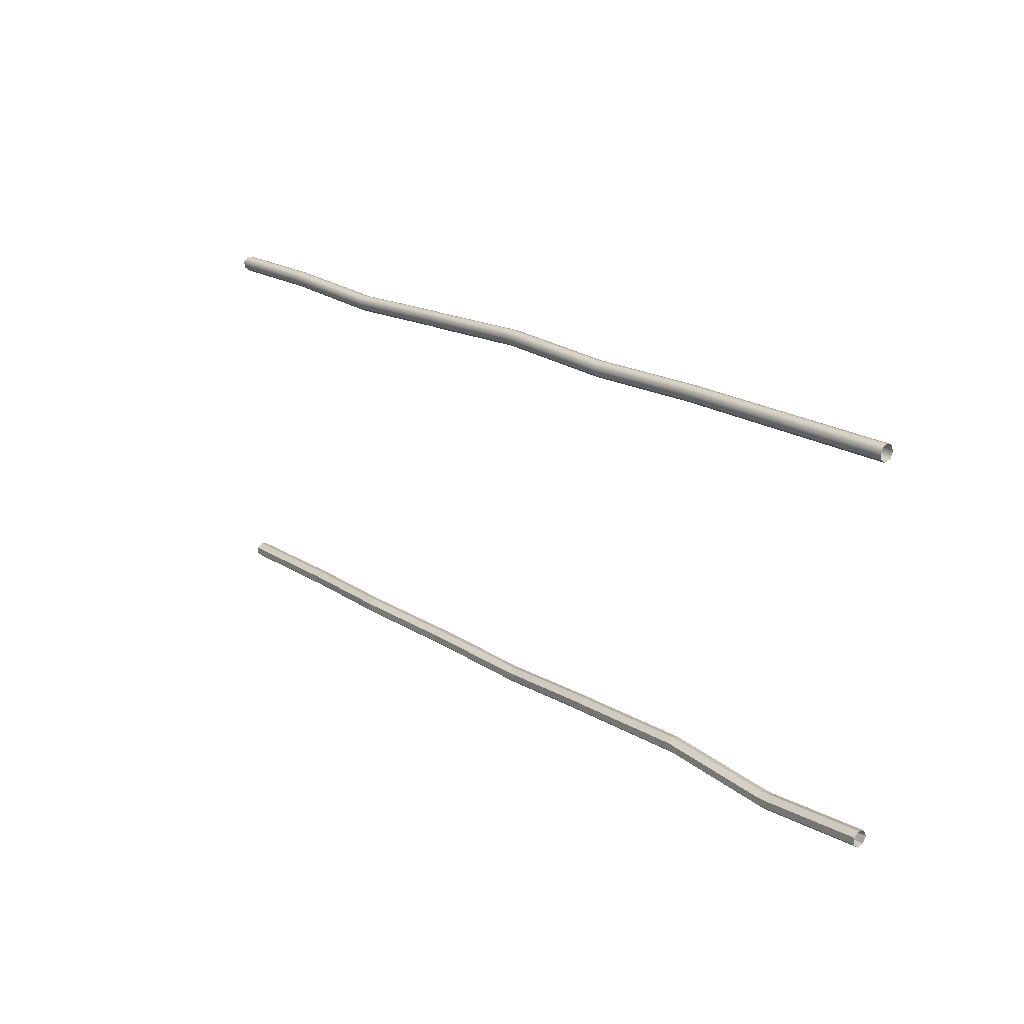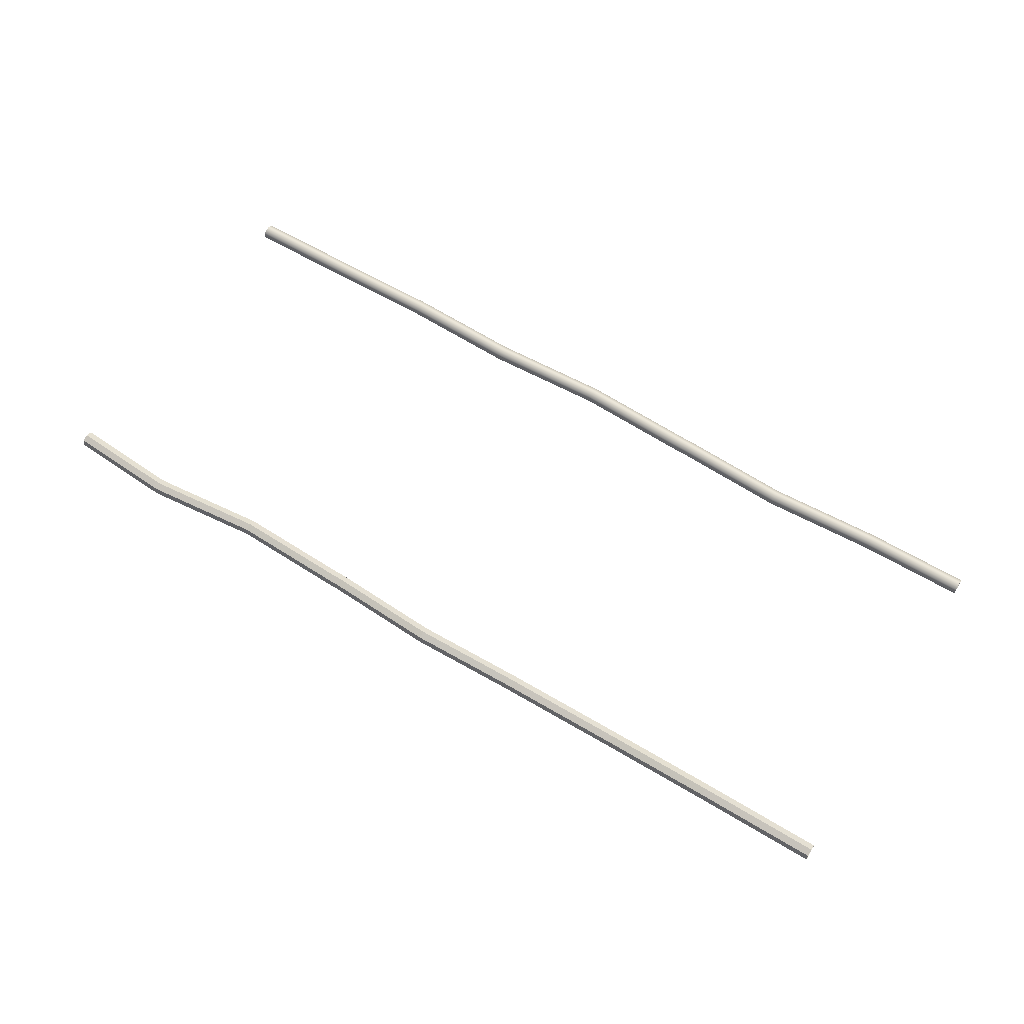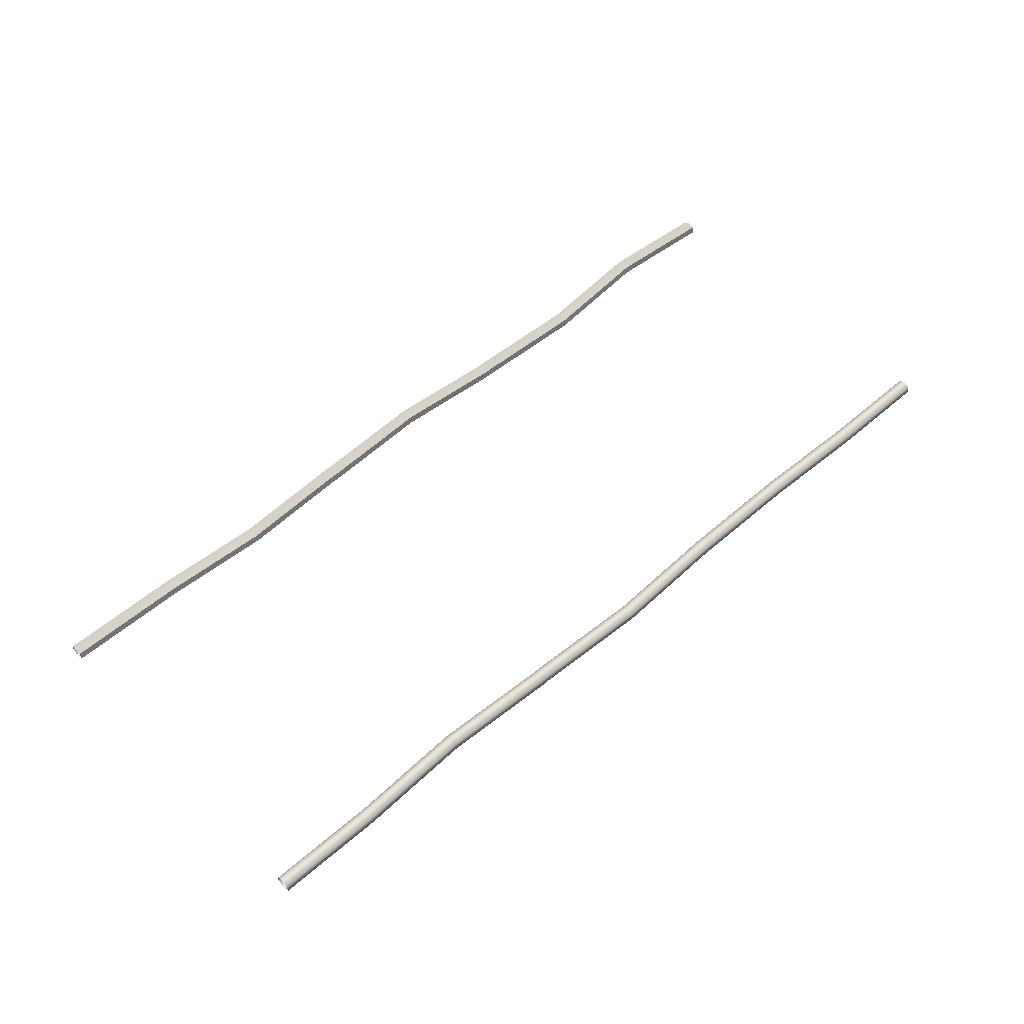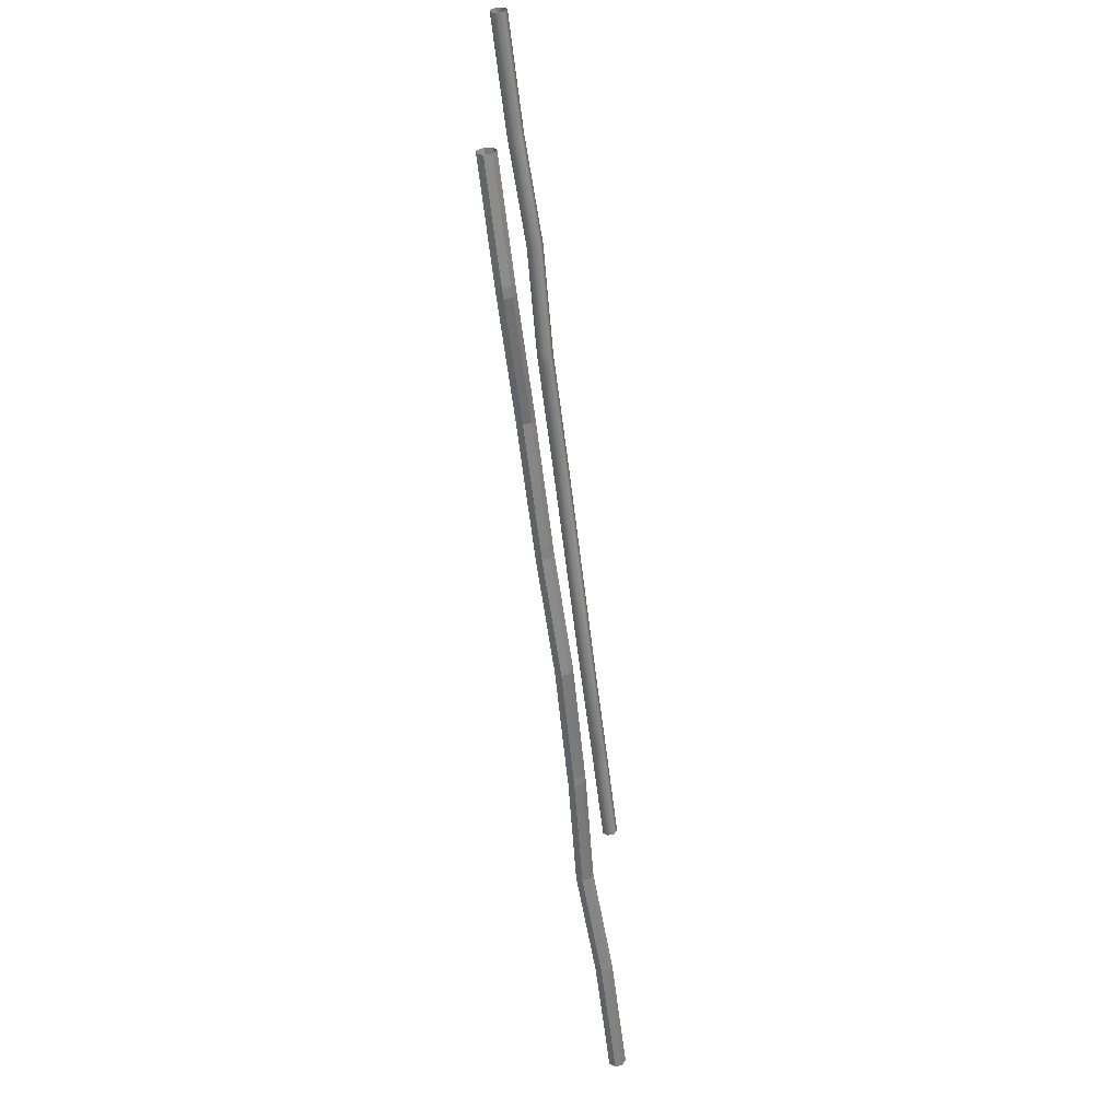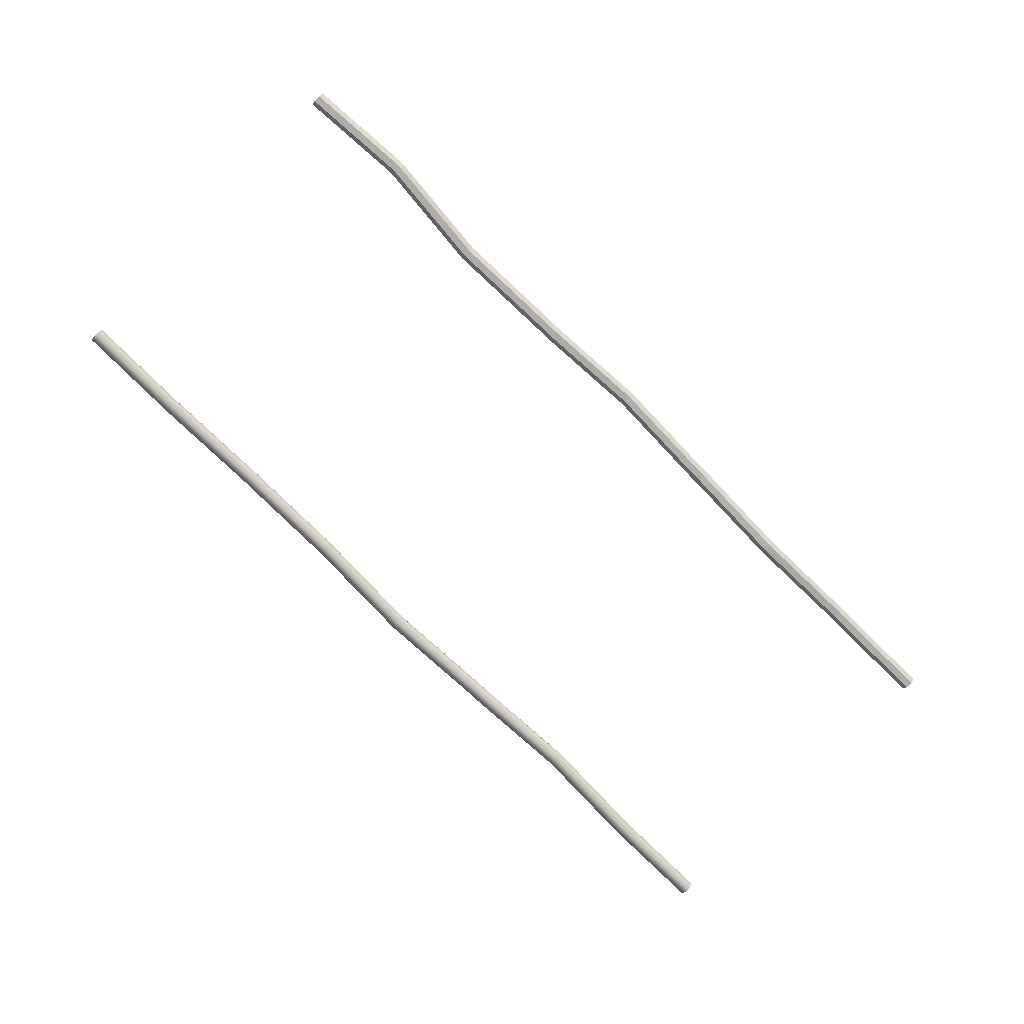
<metadata>
{"format":"obj","ext":"obj","renderer":"f3d","projection":"perspective","resolution":1024,"background":"white","views":[{"elev":19.9,"azim":49.3,"up":"+Z"},{"elev":60.7,"azim":-148.1,"up":"+Y"},{"elev":54.6,"azim":-42.4,"up":"+Y"},{"elev":-58.7,"azim":96.8,"up":"+Z"},{"elev":-77.8,"azim":135.4,"up":"+Y"}]}
</metadata>
<code>
v -3.048 0.8475 1.213
v -3.048 0.8933 1.203
v -3.048 0.914 1.161
v -3.048 0.894 1.119
v -3.048 0.8483 1.108
v -3.048 0.8114 1.137
v -3.048 0.8111 1.184
v 3.048 0.8475 1.213
v 3.048 0.8933 1.203
v 3.048 0.914 1.161
v 3.048 0.894 1.119
v 3.048 0.8483 1.108
v 3.048 0.8114 1.137
v 3.048 0.8111 1.184
v -3.048 0.8475 -1.213
v -3.048 0.8933 -1.203
v -3.048 0.914 -1.161
v -3.048 0.894 -1.119
v -3.048 0.8483 -1.108
v -3.048 0.8114 -1.137
v -3.048 0.8111 -1.184
v 3.048 0.8475 -1.213
v 3.048 0.8933 -1.203
v 3.048 0.914 -1.161
v 3.048 0.894 -1.119
v 3.048 0.8483 -1.108
v 3.048 0.8114 -1.137
v 3.048 0.8111 -1.184
v -2.317 0.8475 -1.212
v -2.317 0.8933 -1.202
v -2.317 0.914 -1.16
v -2.317 0.894 -1.117
v -2.317 0.8483 -1.107
v -2.317 0.8114 -1.136
v -2.317 0.8111 -1.182
v -2.248 0.8475 -1.212
v -2.248 0.8111 -1.182
v -2.248 0.8114 -1.135
v -2.248 0.8483 -1.106
v -2.248 0.894 -1.117
v -2.248 0.914 -1.16
v -2.248 0.8933 -1.202
v -0.7907 0.8475 -1.223
v -0.7907 0.8111 -1.193
v -0.7907 0.8114 -1.146
v -0.7907 0.8483 -1.117
v -0.7907 0.894 -1.128
v -0.7907 0.914 -1.171
v -0.7907 0.8933 -1.213
v -0.7427 0.8475 -1.223
v -0.7427 0.8111 -1.193
v -0.7427 0.8114 -1.146
v -0.7427 0.8483 -1.117
v -0.7427 0.894 -1.128
v -0.7427 0.914 -1.171
v -0.7427 0.8933 -1.213
v 0.7361 0.8475 -1.206
v 0.7361 0.8111 -1.177
v 0.7361 0.8114 -1.13
v 0.7361 0.8483 -1.101
v 0.7361 0.894 -1.112
v 0.7361 0.914 -1.154
v 0.7361 0.8933 -1.196
v 0.803 0.8475 -1.206
v 0.803 0.8111 -1.177
v 0.803 0.8114 -1.13
v 0.803 0.8483 -1.101
v 0.803 0.894 -1.111
v 0.803 0.914 -1.154
v 0.803 0.8933 -1.196
v 2.304 0.8475 -1.257
v 2.304 0.8111 -1.228
v 2.304 0.8114 -1.181
v 2.304 0.8483 -1.152
v 2.304 0.894 -1.163
v 2.304 0.914 -1.205
v 2.304 0.8933 -1.247
v 2.363 0.8475 -1.257
v 2.363 0.8111 -1.228
v 2.363 0.8114 -1.181
v 2.363 0.8483 -1.152
v 2.363 0.894 -1.163
v 2.363 0.914 -1.205
v 2.363 0.8933 -1.247
v 2.351 0.8475 1.218
v 2.351 0.8111 1.188
v 2.351 0.8114 1.142
v 2.351 0.8483 1.113
v 2.351 0.894 1.123
v 2.351 0.914 1.166
v 2.351 0.8933 1.208
v 2.298 0.8475 1.218
v 2.298 0.8111 1.189
v 2.298 0.8114 1.142
v 2.298 0.8483 1.113
v 2.298 0.894 1.124
v 2.298 0.914 1.166
v 2.298 0.8933 1.208
v 0.8391 0.8475 1.206
v 0.8391 0.8111 1.176
v 0.8391 0.8114 1.13
v 0.8391 0.8483 1.101
v 0.8391 0.894 1.111
v 0.8391 0.914 1.154
v 0.8391 0.8933 1.196
v 0.7915 0.8475 1.206
v 0.7915 0.8111 1.177
v 0.7915 0.8114 1.13
v 0.7915 0.8483 1.101
v 0.7915 0.894 1.112
v 0.7915 0.914 1.154
v 0.7915 0.8933 1.196
v -0.7698 0.8475 1.209
v -0.7698 0.8111 1.179
v -0.7698 0.8114 1.133
v -0.7698 0.8483 1.104
v -0.7698 0.894 1.114
v -0.7698 0.914 1.157
v -0.7698 0.8933 1.199
v -0.8241 0.8475 1.209
v -0.8241 0.8111 1.18
v -0.8241 0.8114 1.133
v -0.8241 0.8483 1.104
v -0.8241 0.894 1.115
v -0.8241 0.914 1.157
v -0.8241 0.8933 1.199
v -2.347 0.8475 1.212
v -2.347 0.8111 1.182
v -2.347 0.8114 1.136
v -2.347 0.8483 1.107
v -2.347 0.894 1.117
v -2.347 0.914 1.16
v -2.347 0.8933 1.202
v -2.396 0.8475 1.212
v -2.396 0.8111 1.183
v -2.396 0.8114 1.136
v -2.396 0.8483 1.107
v -2.396 0.894 1.118
v -2.396 0.914 1.16
v -2.396 0.8933 1.202
v -1.585 0.8475 1.175
v -1.585 0.8933 1.165
v -1.585 0.914 1.123
v -1.585 0.894 1.081
v -1.585 0.8483 1.07
v -1.585 0.8114 1.099
v -1.585 0.8111 1.146
v -1.52 0.8575 -1.107
v -1.52 0.8775 -1.15
v -1.52 0.8568 -1.192
v -1.52 0.811 -1.202
v -1.52 0.7745 -1.172
v -1.52 0.7749 -1.125
v -1.52 0.8118 -1.096
v -0.003296 0.8664 -1.142
v -0.003296 0.912 -1.153
v -0.003296 0.932 -1.195
v -0.003296 0.9114 -1.238
v -0.003296 0.8655 -1.248
v -0.003296 0.8291 -1.218
v -0.003296 0.8295 -1.171
v 0.01082 0.8475 1.241
v 0.01082 0.8933 1.231
v 0.01082 0.914 1.189
v 0.01082 0.894 1.147
v 0.01082 0.8483 1.136
v 0.01082 0.8114 1.165
v 0.01082 0.8111 1.212
v 1.568 0.9205 1.202
v 1.568 0.9412 1.16
v 1.568 0.9212 1.117
v 1.568 0.8756 1.107
v 1.568 0.8386 1.136
v 1.568 0.8383 1.183
v 1.568 0.8747 1.212
v 1.554 0.8483 -1.079
v 1.554 0.894 -1.09
v 1.554 0.914 -1.132
v 1.554 0.8933 -1.174
v 1.554 0.8475 -1.184
v 1.554 0.8111 -1.155
v 1.554 0.8114 -1.108
g Railing_Top polySurface50 polySurface45 polySurface34 polySurface25 polySurface21 polySurface19 pCylinder3
f 91 85 8 9
f 90 91 9 10
f 89 90 10 11
f 88 89 11 12
f 87 88 12 13
f 86 87 13 14
f 85 86 14 8
f 29 30 42 36
f 30 31 41 42
f 31 32 40 41
f 32 33 39 40
f 33 34 38 39
f 35 29 36 37
f 15 16 30 29
f 16 17 31 30
f 17 18 32 31
f 18 19 33 32
f 19 20 34 33
f 20 21 35 34
f 21 15 29 35
f 37 36 151 152
f 38 37 152 153
f 39 38 153 154
f 40 39 154 148
f 41 40 148 149
f 42 41 149 150
f 36 42 150 151
f 44 43 50 51
f 46 45 52 53
f 47 46 53 54
f 48 47 54 55
f 49 48 55 56
f 43 49 56 50
f 51 50 159 160
f 52 51 160 161
f 53 52 161 155
f 54 53 155 156
f 55 54 156 157
f 56 55 157 158
f 50 56 158 159
f 58 57 64 65
f 60 59 66 67
f 61 60 67 68
f 62 61 68 69
f 63 62 69 70
f 57 63 70 64
f 65 64 180 181
f 66 65 181 182
f 67 66 182 176
f 68 67 176 177
f 69 68 177 178
f 70 69 178 179
f 64 70 179 180
f 72 71 78 79
f 74 73 80 81
f 75 74 81 82
f 76 75 82 83
f 77 76 83 84
f 71 77 84 78
f 79 78 22 28
f 80 79 28 27
f 81 80 27 26
f 82 81 26 25
f 83 82 25 24
f 84 83 24 23
f 78 84 23 22
f 92 93 86 85
f 94 95 88 87
f 95 96 89 88
f 96 97 90 89
f 97 98 91 90
f 98 92 85 91
f 99 100 174 175
f 100 101 173 174
f 101 102 172 173
f 102 103 171 172
f 103 104 170 171
f 104 105 169 170
f 105 99 175 169
f 106 107 100 99
f 108 109 102 101
f 109 110 103 102
f 110 111 104 103
f 111 112 105 104
f 112 106 99 105
f 113 114 168 162
f 114 115 167 168
f 115 116 166 167
f 116 117 165 166
f 117 118 164 165
f 118 119 163 164
f 119 113 162 163
f 127 128 147 141
f 128 129 146 147
f 129 130 145 146
f 130 131 144 145
f 131 132 143 144
f 132 133 142 143
f 133 127 141 142
f 7 135 134 1
f 6 136 135 7
f 5 137 136 6
f 4 138 137 5
f 3 139 138 4
f 2 140 139 3
f 1 134 140 2
f 142 141 120 126
f 143 142 126 125
f 144 143 125 124
f 145 144 124 123
f 146 145 123 122
f 147 146 122 121
f 141 147 121 120
f 149 148 47 48
f 150 149 48 49
f 151 150 49 43
f 152 151 43 44
f 153 152 44 45
f 154 153 45 46
f 148 154 46 47
f 156 155 60 61
f 157 156 61 62
f 158 157 62 63
f 159 158 63 57
f 160 159 57 58
f 161 160 58 59
f 155 161 59 60
f 163 162 106 112
f 164 163 112 111
f 165 164 111 110
f 166 165 110 109
f 167 166 109 108
f 168 167 108 107
f 162 168 107 106
f 170 169 98 97
f 171 170 97 96
f 172 171 96 95
f 173 172 95 94
f 174 173 94 93
f 175 174 93 92
f 169 175 92 98
f 177 176 74 75
f 178 177 75 76
f 179 178 76 77
f 180 179 77 71
f 181 180 71 72
f 182 181 72 73
f 176 182 73 74
f 135 128 127 134
f 130 129 136 137
f 131 130 137 138
f 132 131 138 139
f 133 132 139 140
f 134 127 133 140
f 114 113 120 121
f 113 119 126 120
f 119 118 125 126
f 118 117 124 125
f 117 116 123 124
f 116 115 122 123
f 79 80 73 72
f 65 66 59 58
f 51 52 45 44
f 38 34 35 37
f 129 128 135 136
f 115 114 121 122
f 101 100 107 108
f 87 86 93 94

</code>
